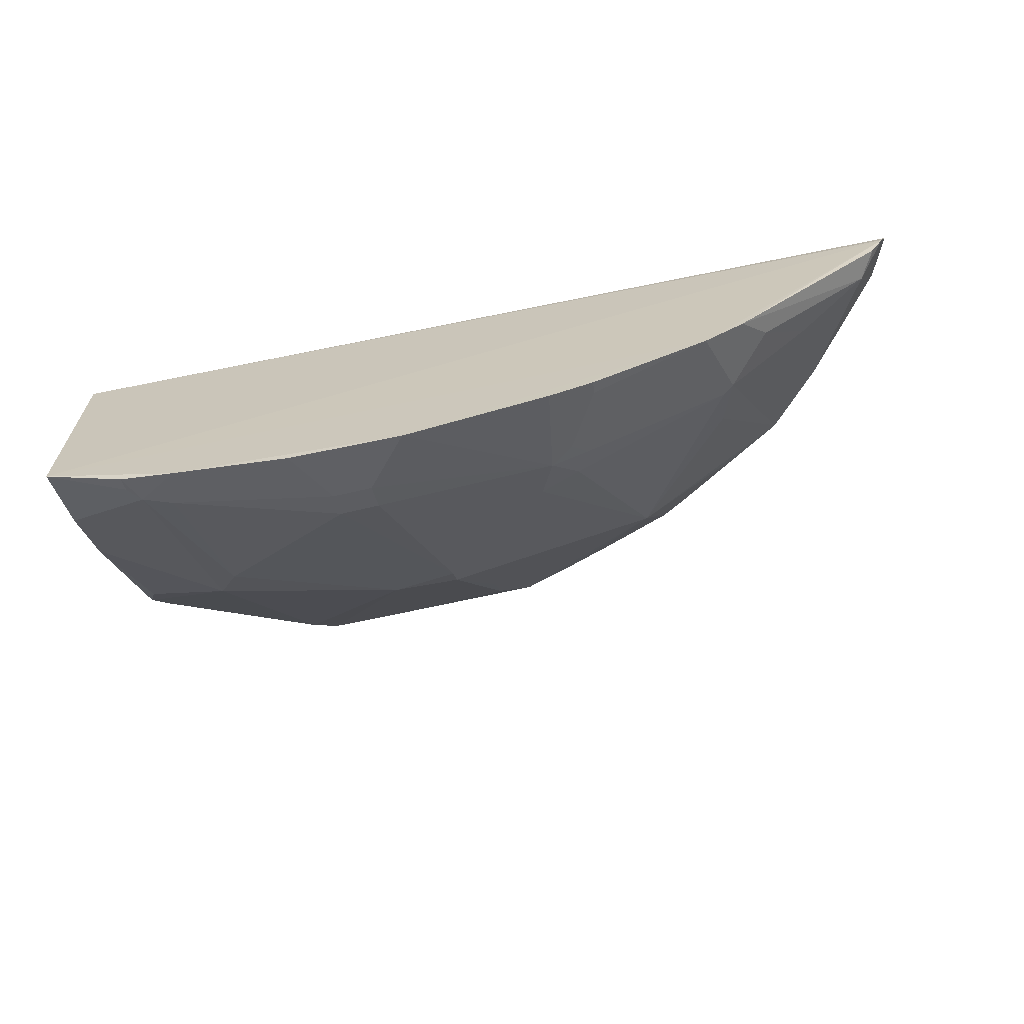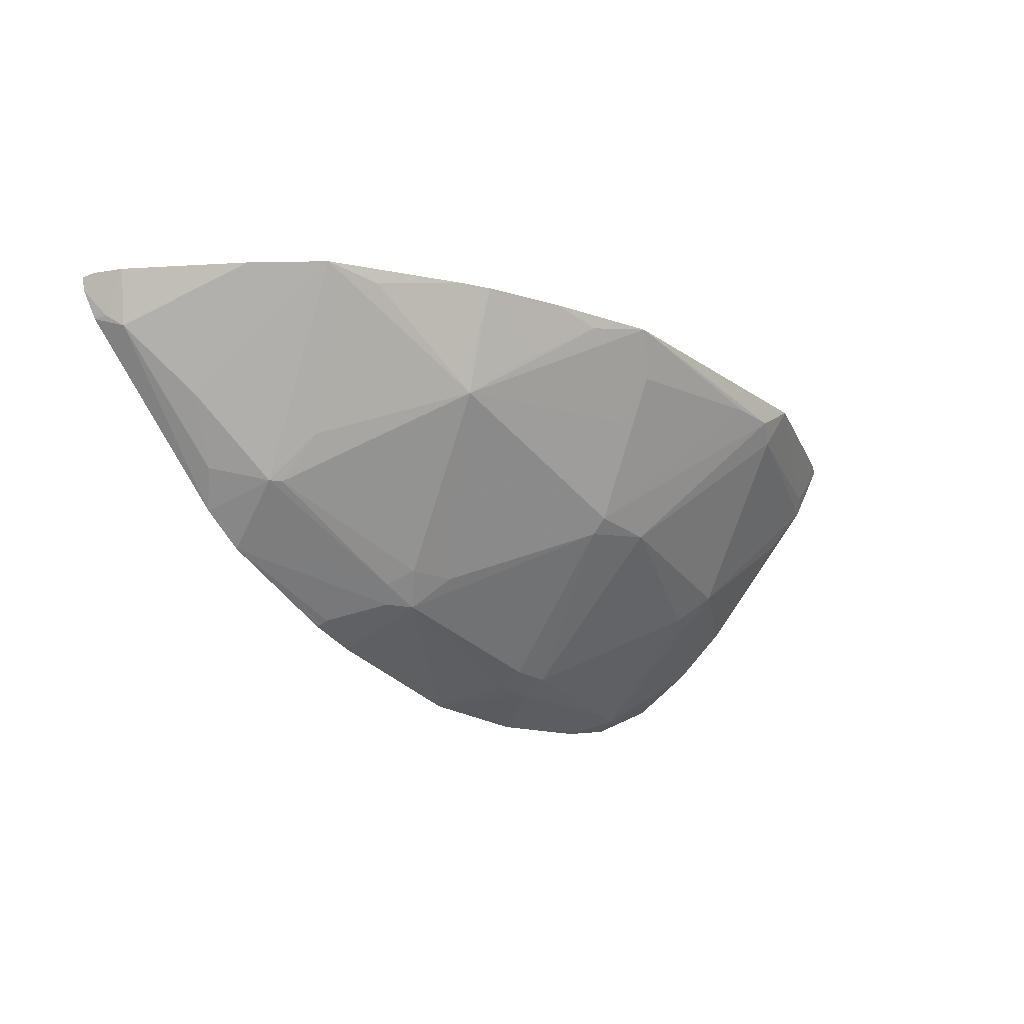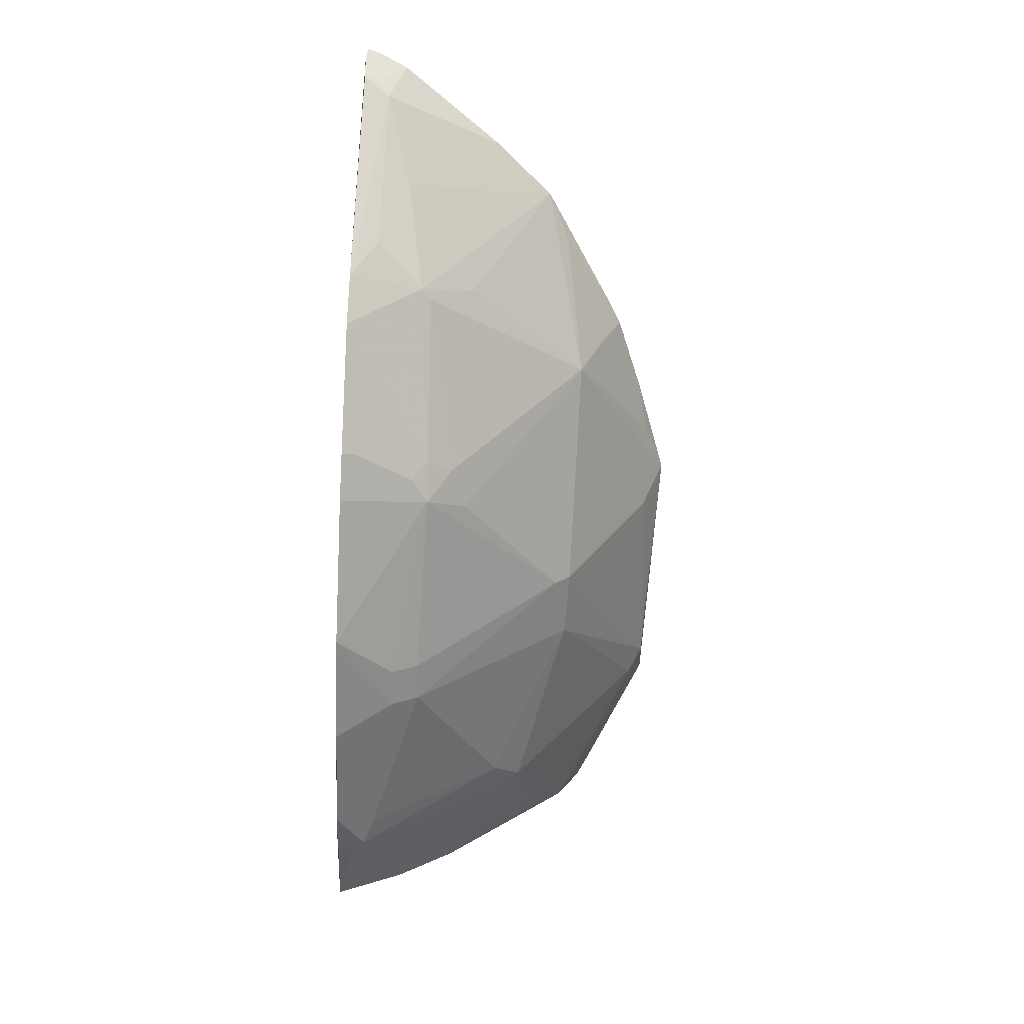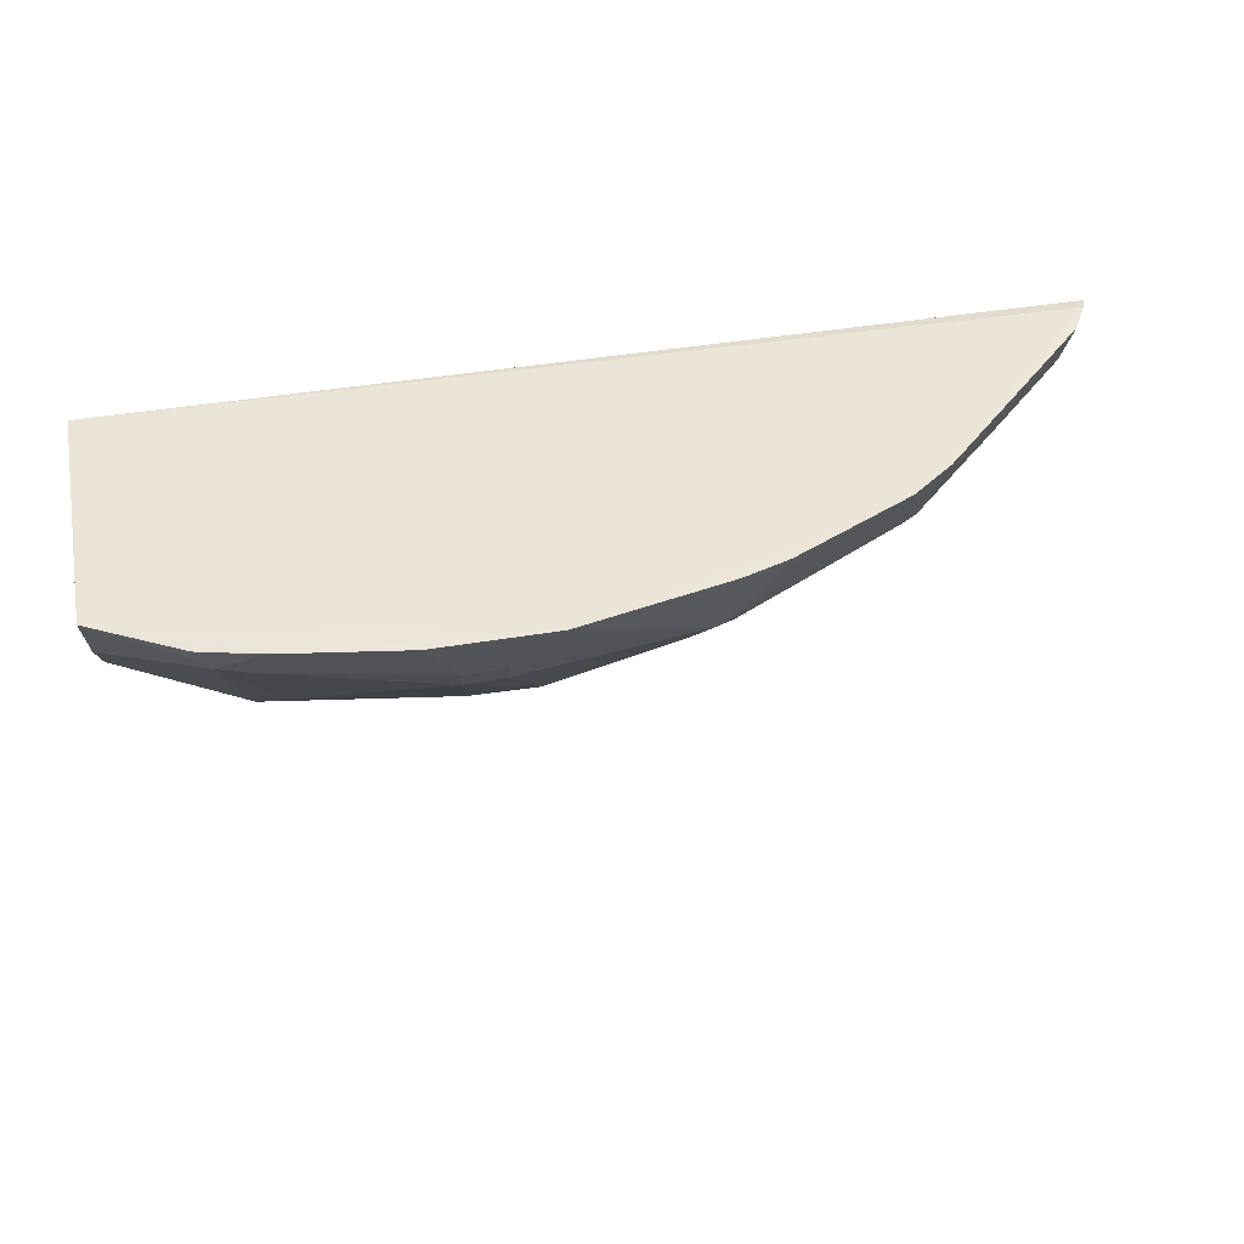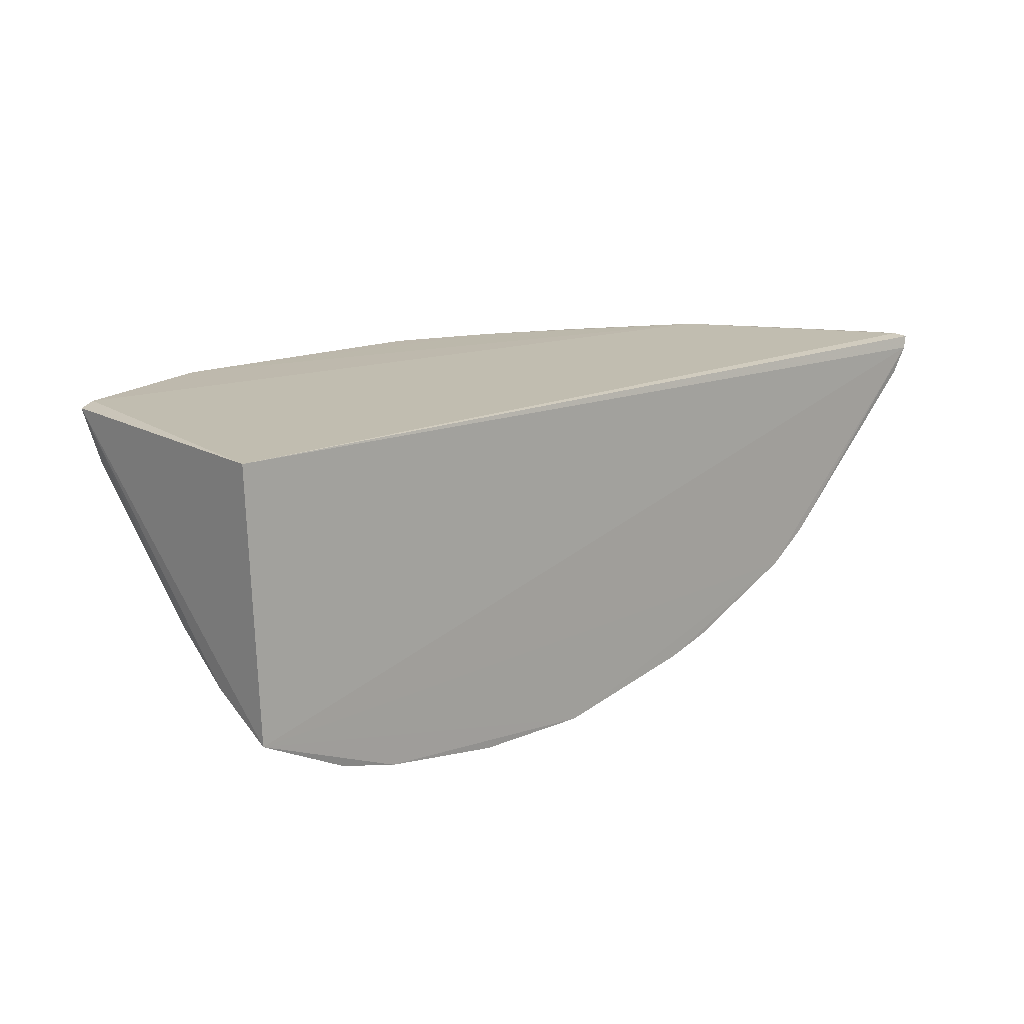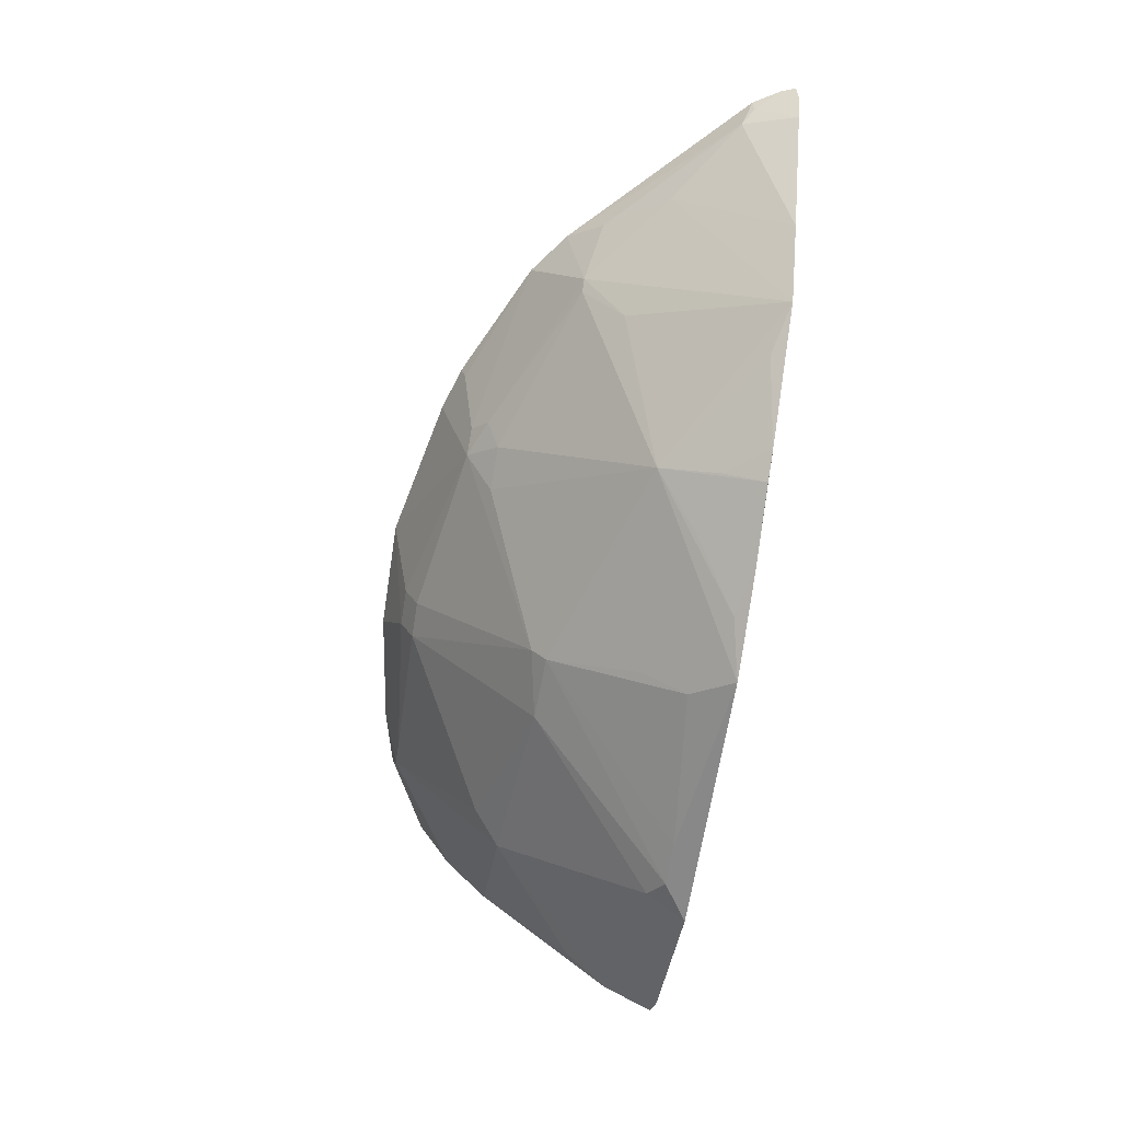
<metadata>
{"format":"obj","ext":"obj","renderer":"f3d","projection":"perspective","resolution":1024,"background":"white","views":[{"elev":-65.5,"azim":11.4,"up":"+Y"},{"elev":-22.4,"azim":131.7,"up":"+Y"},{"elev":-63.3,"azim":87.2,"up":"+Y"},{"elev":46.0,"azim":-10.1,"up":"+Z"},{"elev":15.3,"azim":-41.9,"up":"+Y"},{"elev":-63.9,"azim":81.4,"up":"+Z"}]}
</metadata>
<code>
v 0.009803 -0.003443 -0.00521
v 0.009721 -0.003649 -0.005171
v 0.00494 -0.003384 -0.009949
v -0.002481 -0.003381 -0.01091
v -0.005263 -0.003497 -0.005263
v 0.001067 -0.008916 -0.00516
v 0.007327 -0.00334 -0.008517
v 0.001018 -0.006177 -0.009178
v -0.005158 -0.007706 -0.005167
v 0.002043 -0.003381 -0.01098
v 0.009723 -0.003405 -0.005417
v -0.004929 -0.003381 -0.009936
v 0.006509 -0.006385 -0.006349
v -0.003005 -0.00835 -0.005804
v 0.006142 -0.007216 -0.005156
v 0.003707 -0.003371 -0.01041
v -0.00184 -0.003807 -0.01086
v 0.009196 -0.004249 -0.005619
v -0.005215 -0.003435 -0.009794
v 0.003258 -0.00786 -0.006591
v 0.004611 -0.004985 -0.009202
v -0.0003137 -0.008364 -0.006541
v -0.002784 -0.008657 -0.005165
v 0.005381 -0.003371 -0.009701
v 0.001528 -0.004036 -0.01062
v 0.009409 -0.004067 -0.005401
v 0.008224 -0.003374 -0.007538
v 0.007212 -0.006171 -0.005595
v -0.005115 -0.006429 -0.007227
v -0.005149 -0.004252 -0.00937
v 0.004202 -0.008142 -0.005161
v 0.003642 -0.007846 -0.006324
v 0.006277 -0.005707 -0.007205
v 0.003649 -0.007384 -0.006987
v 0.003918 -0.0043 -0.009833
v 0.0003275 -0.008358 -0.006519
v -0.003153 -0.006423 -0.008445
v -0.003702 -0.008354 -0.005418
v -0.0008285 -0.008923 -0.005175
v 0.004841 -0.004056 -0.009617
v 0.006556 -0.003568 -0.008885
v -0.001106 -0.0038 -0.01085
v 0.001521 -0.00475 -0.01011
v 0.009504 -0.003407 -0.005874
v 0.009472 -0.004089 -0.005189
v 0.007943 -0.005201 -0.006044
v 0.006814 -0.006709 -0.005162
v -0.005133 -0.007136 -0.006278
v -0.004891 -0.004066 -0.009595
v 0.003466 -0.008382 -0.005159
v 0.003883 -0.007594 -0.006565
v 0.004177 -0.008064 -0.005374
v 0.006334 -0.006391 -0.006485
v 0.002978 -0.007407 -0.007225
v 0.002946 -0.003576 -0.01059
v 0.0003182 -0.008581 -0.006095
v 0.001016 -0.006417 -0.008928
v -8.596e-05 -0.006208 -0.009151
v -0.002757 -0.006875 -0.007996
v -0.002228 -0.004039 -0.01064
v -0.004864 -0.004949 -0.008929
v -0.003723 -0.008419 -0.005193
v -0.003487 -0.008352 -0.005643
v -0.0003263 -0.008587 -0.006114
f 5 2 1
f 9 2 5
f 11 7 5
f 11 5 1
f 11 1 2
f 12 7 4
f 12 5 7
f 15 9 6
f 15 2 9
f 16 10 4
f 16 4 7
f 17 4 10
f 19 9 5
f 19 5 12
f 19 12 4
f 23 6 9
f 24 16 7
f 24 3 16
f 30 29 19
f 33 21 7
f 33 7 13
f 35 3 21
f 39 6 23
f 39 23 14
f 40 21 3
f 40 3 24
f 41 24 7
f 41 7 21
f 41 40 24
f 41 21 40
f 42 17 10
f 42 10 25
f 42 25 8
f 42 8 17
f 43 21 8
f 43 8 25
f 43 25 10
f 43 10 21
f 44 26 18
f 44 11 2
f 44 2 26
f 44 18 27
f 44 27 7
f 44 7 11
f 45 26 2
f 45 18 26
f 46 27 18
f 46 13 7
f 46 7 27
f 46 28 13
f 46 18 28
f 47 15 13
f 47 13 28
f 47 28 18
f 47 18 45
f 47 45 2
f 47 2 15
f 48 9 19
f 48 19 29
f 48 29 37
f 49 30 19
f 49 19 4
f 50 31 15
f 50 15 6
f 50 6 20
f 50 20 32
f 51 32 20
f 51 13 15
f 51 15 32
f 51 20 34
f 52 32 15
f 52 15 31
f 52 50 32
f 52 31 50
f 53 33 13
f 53 21 33
f 53 34 21
f 53 51 34
f 53 13 51
f 54 34 20
f 54 8 21
f 54 21 34
f 55 35 21
f 55 21 10
f 55 10 16
f 55 16 3
f 55 3 35
f 56 36 20
f 56 20 6
f 56 22 36
f 57 36 22
f 57 20 36
f 57 54 20
f 57 8 54
f 58 17 8
f 58 8 57
f 58 57 22
f 59 22 14
f 59 58 22
f 59 37 58
f 60 37 30
f 60 58 37
f 60 17 58
f 60 30 49
f 60 49 4
f 60 4 17
f 61 37 29
f 61 29 30
f 61 30 37
f 62 23 9
f 62 9 38
f 63 14 23
f 63 62 38
f 63 23 62
f 63 59 14
f 63 37 59
f 63 48 37
f 63 38 9
f 63 9 48
f 64 39 14
f 64 14 22
f 64 22 56
f 64 56 6
f 64 6 39

</code>
